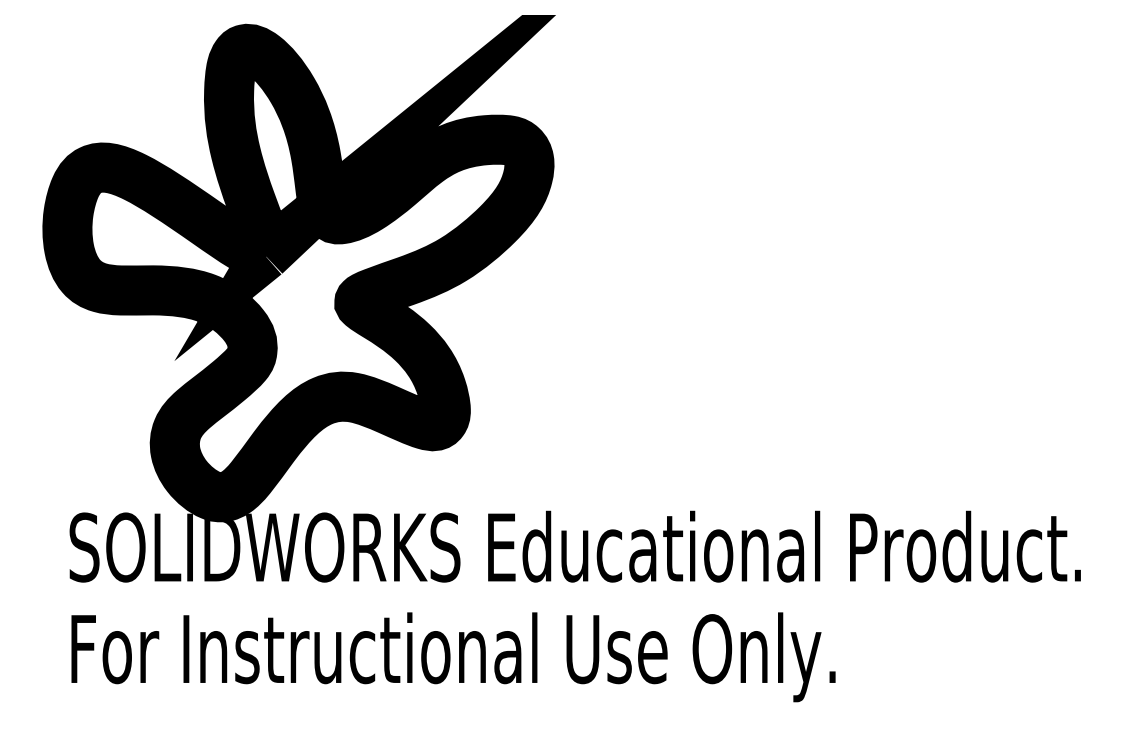
<metadata>
{"format":"dxf","ext":"dxf","renderer":"ezdxf+matplotlib","layout":"modelspace","background":"white","min_lineweight":24,"dpi":150}
</metadata>
<code>
0
SECTION
2
ENTITIES
0
SPLINE
8
0
210
0
220
0
230
1
70
     8
71
     3
72
    75
73
    71
74
     0
42
1e-08
43
1e-08
40
0
40
0
40
0
40
0
40
0.002526
40
0.005662
40
0.01627
40
0.04595
40
0.078
40
0.09502
40
0.1074
40
0.1242
40
0.141
40
0.155
40
0.1651
40
0.1765
40
0.1974
40
0.2212
40
0.2443
40
0.2538
40
0.2621
40
0.2819
40
0.2965
40
0.3095
40
0.3216
40
0.3359
40
0.3528
40
0.3624
40
0.3745
40
0.4052
40
0.4243
40
0.4415
40
0.4621
40
0.4805
40
0.4879
40
0.4957
40
0.5149
40
0.5365
40
0.5579
40
0.5641
40
0.5669
40
0.5686
40
0.5713
40
0.5803
40
0.5979
40
0.6189
40
0.6542
40
0.6695
40
0.6816
40
0.6883
40
0.6955
40
0.7193
40
0.7381
40
0.7569
40
0.7769
40
0.7886
40
0.7953
40
0.8031
40
0.812
40
0.8375
40
0.863
40
0.8836
40
0.8926
40
0.898
40
0.9052
40
0.9264
40
0.9498
40
0.9732
40
0.9914
40
0.997
40
0.9987
40
1
40
1
40
1
40
1
10
25.37
20
78.05
30
0
10
24.99
20
78.04
30
0
10
24.55
20
78.2
30
0
10
23.18
20
78.97
30
0
10
19.59
20
81.52
30
0
10
15.63
20
84.16
30
0
10
13.14
20
84.61
30
0
10
11.85
20
83.3
30
0
10
11.19
20
80.9
30
0
10
11.24
20
78.4
30
0
10
12.05
20
76.49
30
0
10
13.33
20
75.71
30
0
10
15.01
20
75.5
30
0
10
18.11
20
75.63
30
0
10
21.61
20
75.23
30
0
10
24.19
20
72.96
30
0
10
24.59
20
71.61
30
0
10
24.28
20
70.41
30
0
10
22.08
20
68.46
30
0
10
20.3
20
67.24
30
0
10
19
20
65.82
30
0
10
18.79
20
64.04
30
0
10
19.7
20
62.12
30
0
10
21.66
20
60.57
30
0
10
23.06
20
60.84
30
0
10
24.35
20
62.11
30
0
10
26.96
20
65.84
30
0
10
29
20
67.8
30
0
10
31.53
20
68.14
30
0
10
34.36
20
66.97
30
0
10
36.83
20
65.8
30
0
10
37.93
20
65.8
30
0
10
38.38
20
66.87
30
0
10
37.79
20
69.65
30
0
10
35.82
20
72.18
30
0
10
33.11
20
73.85
30
0
10
32.32
20
74.33
30
0
10
32.05
20
74.64
30
0
10
32.13
20
74.89
30
0
10
32.44
20
75.13
30
0
10
33.68
20
75.62
30
0
10
36.16
20
76.45
30
0
10
39.03
20
77.67
30
0
10
43.02
20
81.05
30
0
10
44.09
20
83.06
30
0
10
44.32
20
84.84
30
0
10
43.92
20
85.76
30
0
10
43.03
20
86.34
30
0
10
39.48
20
86.31
30
0
10
37.04
20
84.96
30
0
10
35.02
20
83.05
30
0
10
32.67
20
81.24
30
0
10
31.06
20
80.58
30
0
10
30.07
20
80.62
30
0
10
29.46
20
81.61
30
0
10
29.29
20
82.92
30
0
10
28.85
20
86.67
30
0
10
27.37
20
90.16
30
0
10
25.36
20
92.46
30
0
10
24.12
20
92.94
30
0
10
23.4
20
92.57
30
0
10
22.91
20
91.62
30
0
10
22.65
20
88.48
30
0
10
23.24
20
85.06
30
0
10
24.37
20
81.78
30
0
10
25.34
20
79.26
30
0
10
25.52
20
78.45
30
0
10
25.49
20
78.2
30
0
10
25.37
20
78.05
30
0
10
25.42
20
78.09
30
0
10
25.37
20
78.05
30
0
0
POINT
8
0
10
23.13
20
79.01
30
0
0
POINT
8
0
10
21.08
20
80.43
30
0
0
POINT
8
0
10
19.07
20
81.9
30
0
0
POINT
8
0
10
17.03
20
83.34
30
0
0
POINT
8
0
10
14.83
20
84.5
30
0
0
POINT
8
0
10
12.49
20
84.21
30
0
0
POINT
8
0
10
11.38
20
82.01
30
0
0
POINT
8
0
10
11.13
20
79.53
30
0
0
POINT
8
0
10
11.65
20
77.11
30
0
0
POINT
8
0
10
13.55
20
75.65
30
0
0
POINT
8
0
10
16.04
20
75.52
30
0
0
POINT
8
0
10
18.53
20
75.64
30
0
0
POINT
8
0
10
21
20
75.41
30
0
0
POINT
8
0
10
23.18
20
74.27
30
0
0
POINT
8
0
10
24.5
20
72.18
30
0
0
POINT
8
0
10
23.89
20
69.89
30
0
0
POINT
8
0
10
21.93
20
68.36
30
0
0
POINT
8
0
10
19.91
20
66.91
30
0
0
POINT
8
0
10
18.71
20
64.81
30
0
0
POINT
8
0
10
19.46
20
62.47
30
0
0
POINT
8
0
10
21.22
20
60.74
30
0
0
POINT
8
0
10
23.5
20
61.17
30
0
0
POINT
8
0
10
25.07
20
63.1
30
0
0
POINT
8
0
10
26.47
20
65.17
30
0
0
POINT
8
0
10
28.06
20
67.08
30
0
0
POINT
8
0
10
30.22
20
68.23
30
0
0
POINT
8
0
10
32.65
20
67.78
30
0
0
POINT
8
0
10
34.89
20
66.7
30
0
0
POINT
8
0
10
37.17
20
65.71
30
0
0
POINT
8
0
10
38.37
20
67.39
30
0
0
POINT
8
0
10
37.73
20
69.78
30
0
0
POINT
8
0
10
36.27
20
71.78
30
0
0
POINT
8
0
10
34.24
20
73.23
30
0
0
POINT
8
0
10
32.12
20
74.51
30
0
0
POINT
8
0
10
34.01
20
75.73
30
0
0
POINT
8
0
10
36.37
20
76.52
30
0
0
POINT
8
0
10
38.67
20
77.48
30
0
0
POINT
8
0
10
40.8
20
78.78
30
0
0
POINT
8
0
10
42.59
20
80.5
30
0
0
POINT
8
0
10
43.91
20
82.6
30
0
0
POINT
8
0
10
44.28
20
85.03
30
0
0
POINT
8
0
10
42.45
20
86.49
30
0
0
POINT
8
0
10
39.97
20
86.43
30
0
0
POINT
8
0
10
37.7
20
85.46
30
0
0
POINT
8
0
10
35.81
20
83.83
30
0
0
POINT
8
0
10
33.99
20
82.14
30
0
0
POINT
8
0
10
31.87
20
80.84
30
0
0
POINT
8
0
10
29.65
20
81.08
30
0
0
POINT
8
0
10
29.25
20
83.52
30
0
0
POINT
8
0
10
29
20
86
30
0
0
POINT
8
0
10
28.28
20
88.38
30
0
0
POINT
8
0
10
27.1
20
90.58
30
0
0
POINT
8
0
10
25.43
20
92.41
30
0
0
POINT
8
0
10
23.26
20
92.4
30
0
0
POINT
8
0
10
22.64
20
90.01
30
0
0
POINT
8
0
10
22.74
20
87.52
30
0
0
POINT
8
0
10
23.23
20
85.08
30
0
0
POINT
8
0
10
24.01
20
82.71
30
0
0
POINT
8
0
10
24.92
20
80.39
30
0
0
POINT
8
0
10
25.37
20
78.05
30
0
0
POINT
8
0
10
23.98
20
78.49
30
0
0
POINT
8
0
10
22.71
20
79.28
30
0
0
POINT
8
0
10
21.48
20
80.14
30
0
0
POINT
8
0
10
20.27
20
81.02
30
0
0
POINT
8
0
10
19.07
20
81.9
30
0
0
POINT
8
0
10
17.85
20
82.78
30
0
0
POINT
8
0
10
16.61
20
83.61
30
0
0
POINT
8
0
10
15.29
20
84.31
30
0
0
POINT
8
0
10
13.85
20
84.7
30
0
0
POINT
8
0
10
12.49
20
84.21
30
0
0
POINT
8
0
10
11.69
20
82.95
30
0
0
POINT
8
0
10
11.28
20
81.52
30
0
0
POINT
8
0
10
11.13
20
80.03
30
0
0
POINT
8
0
10
11.22
20
78.54
30
0
0
POINT
8
0
10
11.65
20
77.11
30
0
0
POINT
8
0
10
12.63
20
76.02
30
0
0
POINT
8
0
10
14.04
20
75.56
30
0
0
POINT
8
0
10
15.54
20
75.5
30
0
0
POINT
8
0
10
17.03
20
75.57
30
0
0
POINT
8
0
10
18.53
20
75.64
30
0
0
POINT
8
0
10
20.02
20
75.58
30
0
0
POINT
8
0
10
21.48
20
75.28
30
0
0
POINT
8
0
10
22.8
20
74.59
30
0
0
POINT
8
0
10
23.84
20
73.52
30
0
0
POINT
8
0
10
24.5
20
72.18
30
0
0
POINT
8
0
10
24.44
20
70.72
30
0
0
POINT
8
0
10
23.54
20
69.54
30
0
0
POINT
8
0
10
22.35
20
68.64
30
0
0
POINT
8
0
10
21.1
20
67.81
30
0
0
POINT
8
0
10
19.91
20
66.91
30
0
0
POINT
8
0
10
18.97
20
65.76
30
0
0
POINT
8
0
10
18.74
20
64.31
30
0
0
POINT
8
0
10
19.22
20
62.9
30
0
0
POINT
8
0
10
20.06
20
61.67
30
0
0
POINT
8
0
10
21.22
20
60.74
30
0
0
POINT
8
0
10
22.66
20
60.64
30
0
0
POINT
8
0
10
23.86
20
61.52
30
0
0
POINT
8
0
10
24.79
20
62.69
30
0
0
POINT
8
0
10
25.63
20
63.93
30
0
0
POINT
8
0
10
26.47
20
65.17
30
0
0
POINT
8
0
10
27.37
20
66.35
30
0
0
POINT
8
0
10
28.44
20
67.41
30
0
0
POINT
8
0
10
29.74
20
68.12
30
0
0
POINT
8
0
10
31.22
20
68.2
30
0
0
POINT
8
0
10
32.65
20
67.78
30
0
0
POINT
8
0
10
34.01
20
67.16
30
0
0
POINT
8
0
10
35.33
20
66.46
30
0
0
POINT
8
0
10
36.69
20
65.84
30
0
0
POINT
8
0
10
38.09
20
65.95
30
0
0
POINT
8
0
10
38.37
20
67.39
30
0
0
POINT
8
0
10
38.09
20
68.85
30
0
0
POINT
8
0
10
37.5
20
70.23
30
0
0
POINT
8
0
10
36.63
20
71.43
30
0
0
POINT
8
0
10
35.5
20
72.42
30
0
0
POINT
8
0
10
34.24
20
73.23
30
0
0
POINT
8
0
10
32.93
20
73.94
30
0
0
POINT
8
0
10
32.18
20
74.95
30
0
0
POINT
8
0
10
33.53
20
75.58
30
0
0
POINT
8
0
10
34.96
20
76.04
30
0
0
POINT
8
0
10
36.37
20
76.52
30
0
0
POINT
8
0
10
37.76
20
77.07
30
0
0
POINT
8
0
10
39.11
20
77.71
30
0
0
POINT
8
0
10
40.39
20
78.48
30
0
0
POINT
8
0
10
41.56
20
79.42
30
0
0
POINT
8
0
10
42.59
20
80.5
30
0
0
POINT
8
0
10
43.45
20
81.72
30
0
0
POINT
8
0
10
44.09
20
83.07
30
0
0
POINT
8
0
10
44.35
20
84.53
30
0
0
POINT
8
0
10
43.79
20
85.88
30
0
0
POINT
8
0
10
42.45
20
86.49
30
0
0
POINT
8
0
10
40.96
20
86.57
30
0
0
POINT
8
0
10
39.49
20
86.31
30
0
0
POINT
8
0
10
38.12
20
85.72
30
0
0
POINT
8
0
10
36.91
20
84.85
30
0
0
POINT
8
0
10
35.81
20
83.83
30
0
0
POINT
8
0
10
34.74
20
82.79
30
0
0
POINT
8
0
10
33.59
20
81.83
30
0
0
POINT
8
0
10
32.32
20
81.05
30
0
0
POINT
8
0
10
30.92
20
80.55
30
0
0
POINT
8
0
10
29.65
20
81.08
30
0
0
POINT
8
0
10
29.33
20
82.53
30
0
0
POINT
8
0
10
29.22
20
84.02
30
0
0
POINT
8
0
10
29.08
20
85.51
30
0
0
POINT
8
0
10
28.77
20
86.97
30
0
0
POINT
8
0
10
28.28
20
88.38
30
0
0
POINT
8
0
10
27.62
20
89.73
30
0
0
POINT
8
0
10
26.81
20
90.98
30
0
0
POINT
8
0
10
25.81
20
92.09
30
0
0
POINT
8
0
10
24.55
20
92.88
30
0
0
POINT
8
0
10
23.26
20
92.4
30
0
0
POINT
8
0
10
22.76
20
91
30
0
0
POINT
8
0
10
22.62
20
89.51
30
0
0
POINT
8
0
10
22.69
20
88.02
30
0
0
POINT
8
0
10
22.89
20
86.54
30
0
0
POINT
8
0
10
23.23
20
85.08
30
0
0
POINT
8
0
10
23.68
20
83.65
30
0
0
POINT
8
0
10
24.19
20
82.25
30
0
0
POINT
8
0
10
24.74
20
80.86
30
0
0
POINT
8
0
10
25.27
20
79.46
30
0
0
POINT
8
0
10
25.37
20
78.05
30
0
0
MTEXT
8
0
10
11.13
20
59.62
30
0
40
4.834
41
0
71
     1
72
     1
1
SOLIDWORKS Educational Product.
7
SLDTEXTSTYLE0
73
     1
44
1
0
MTEXT
8
0
10
11.13
20
52.37
30
0
40
4.834
41
0
71
     1
72
     1
1
For Instructional Use Only.
7
SLDTEXTSTYLE0
73
     1
44
1
0
ENDSEC
0
EOF

</code>
